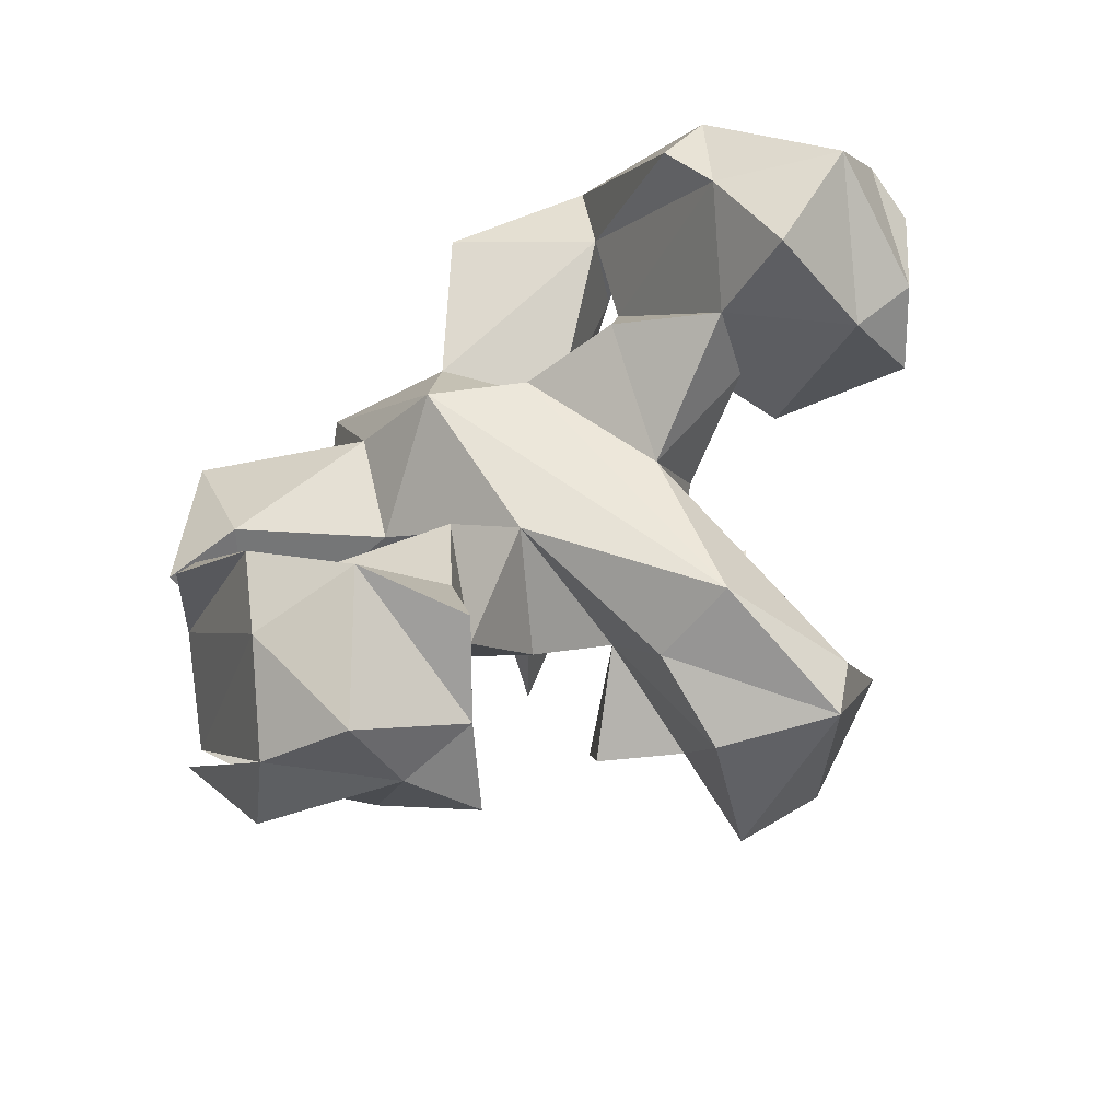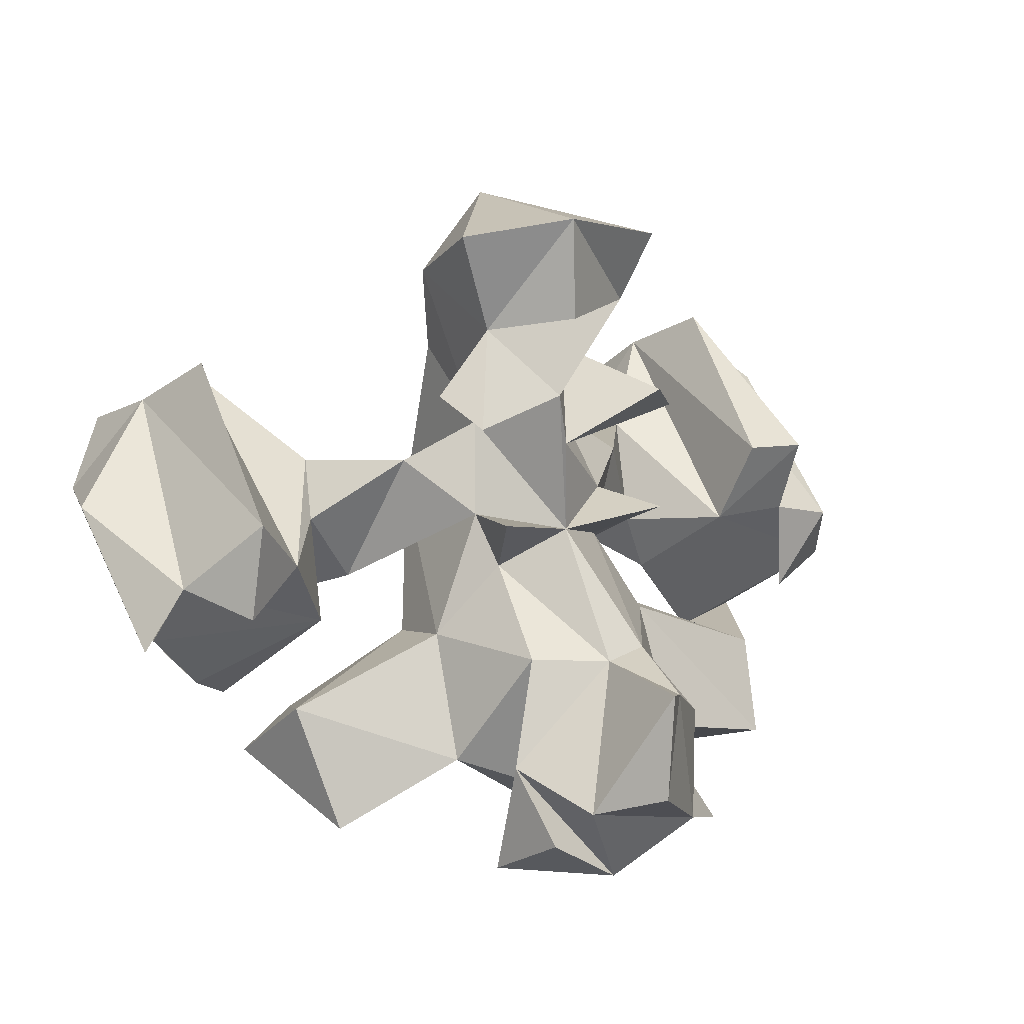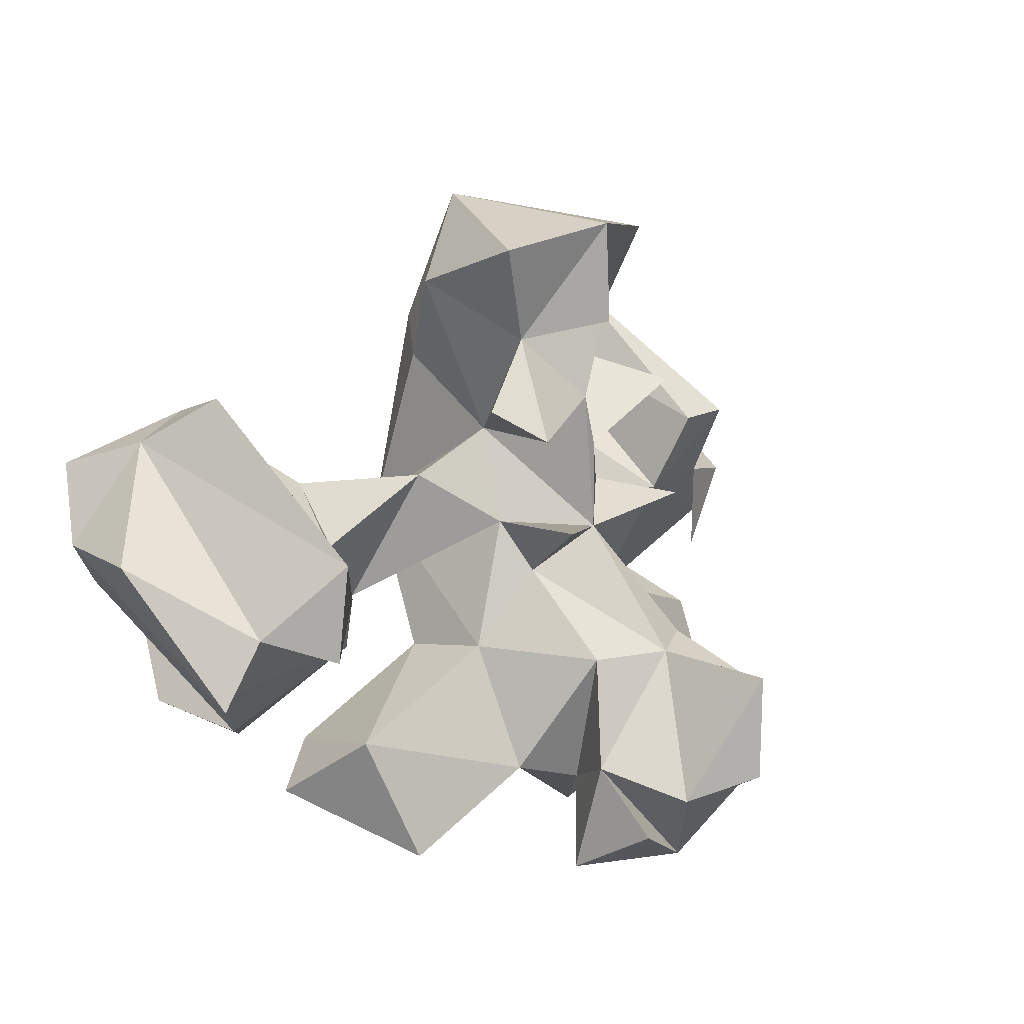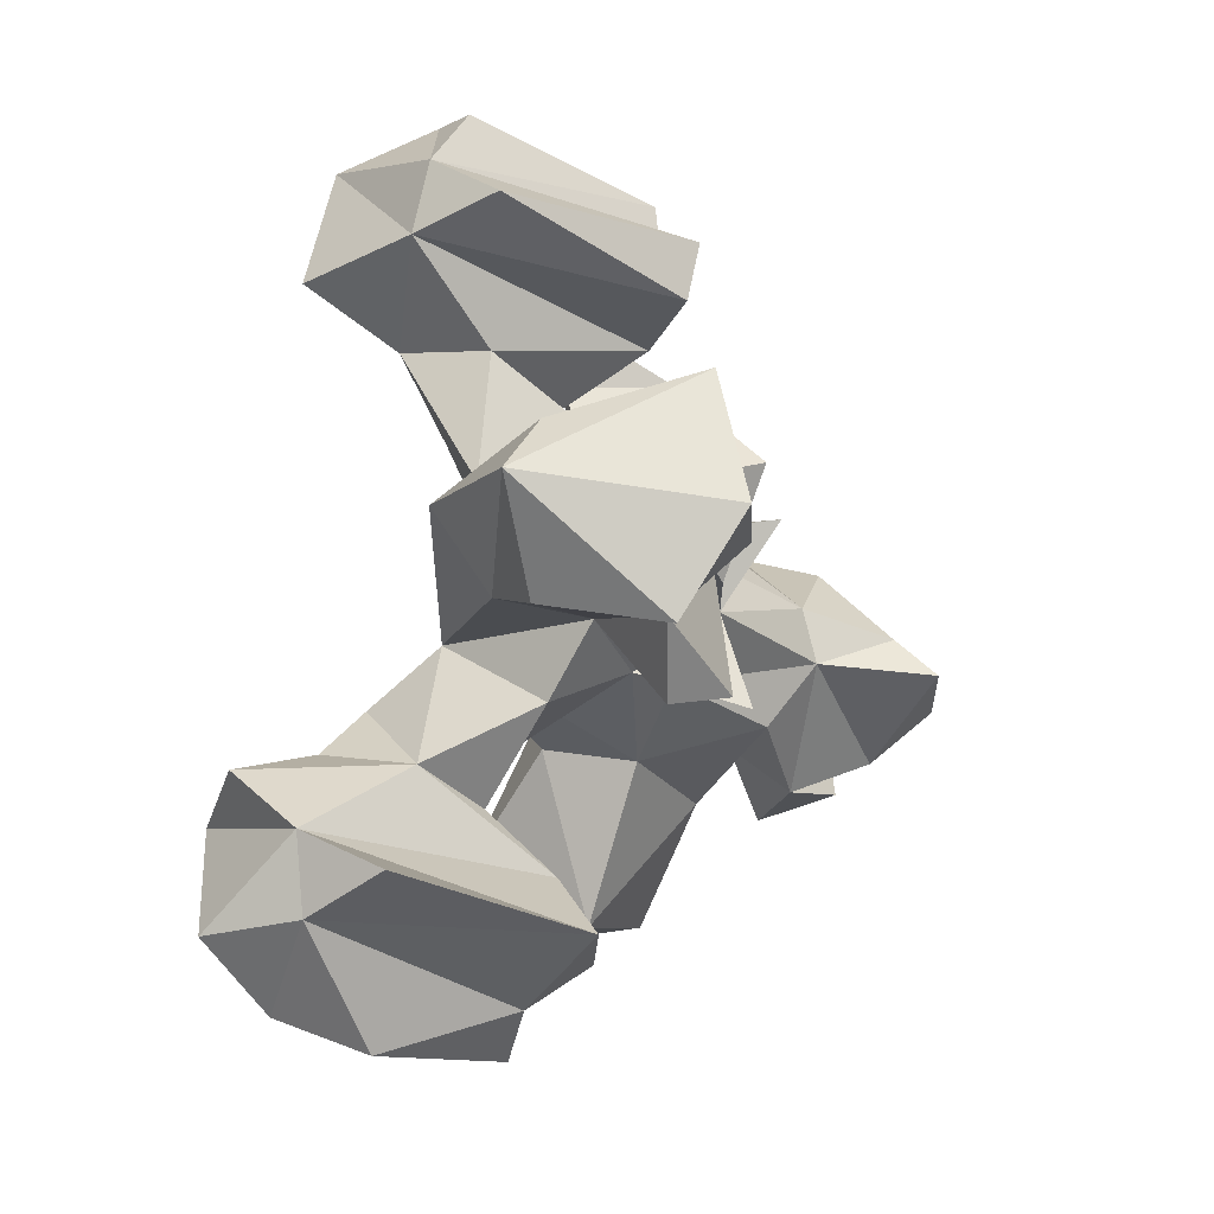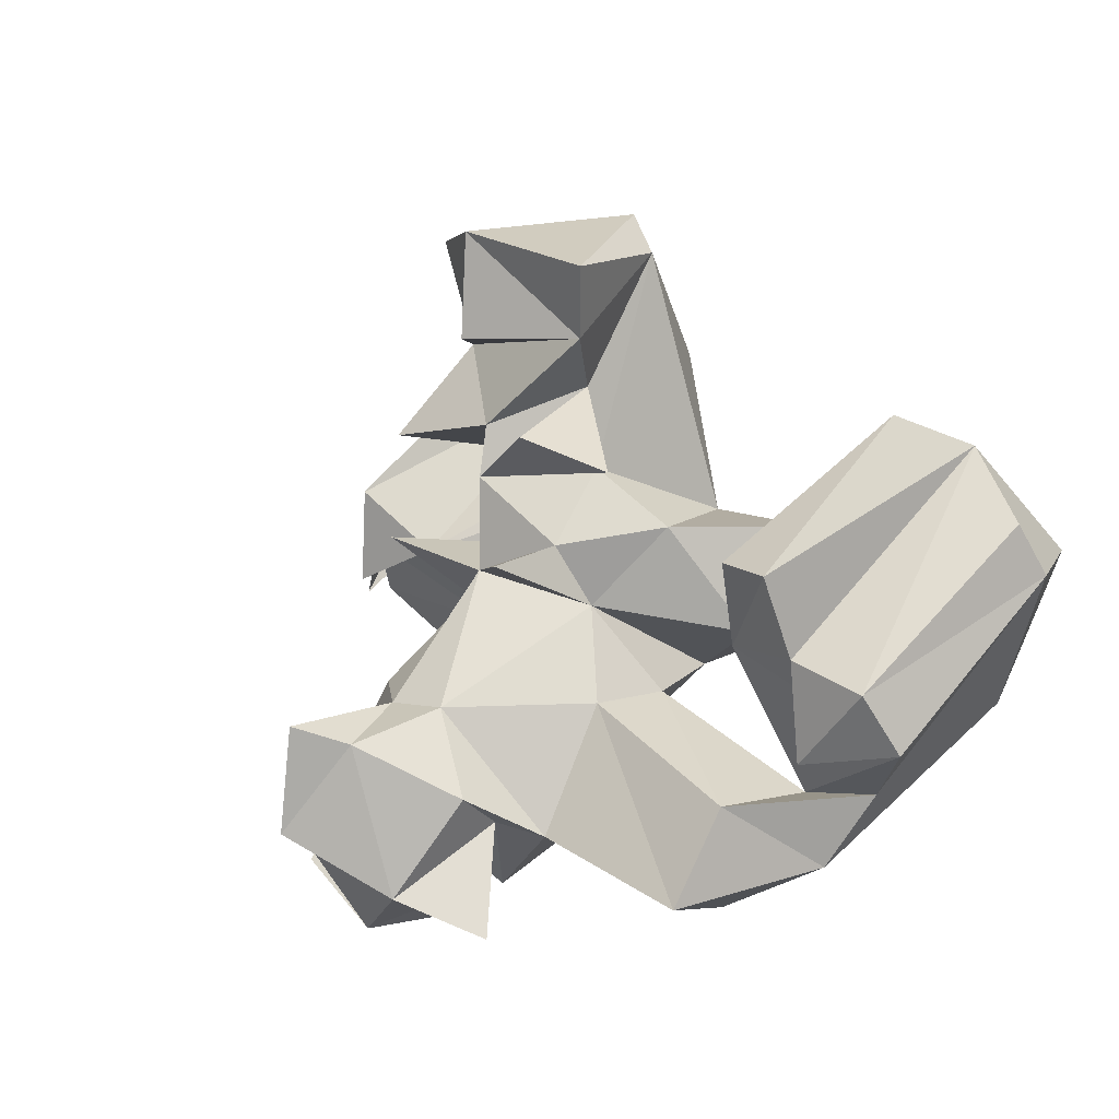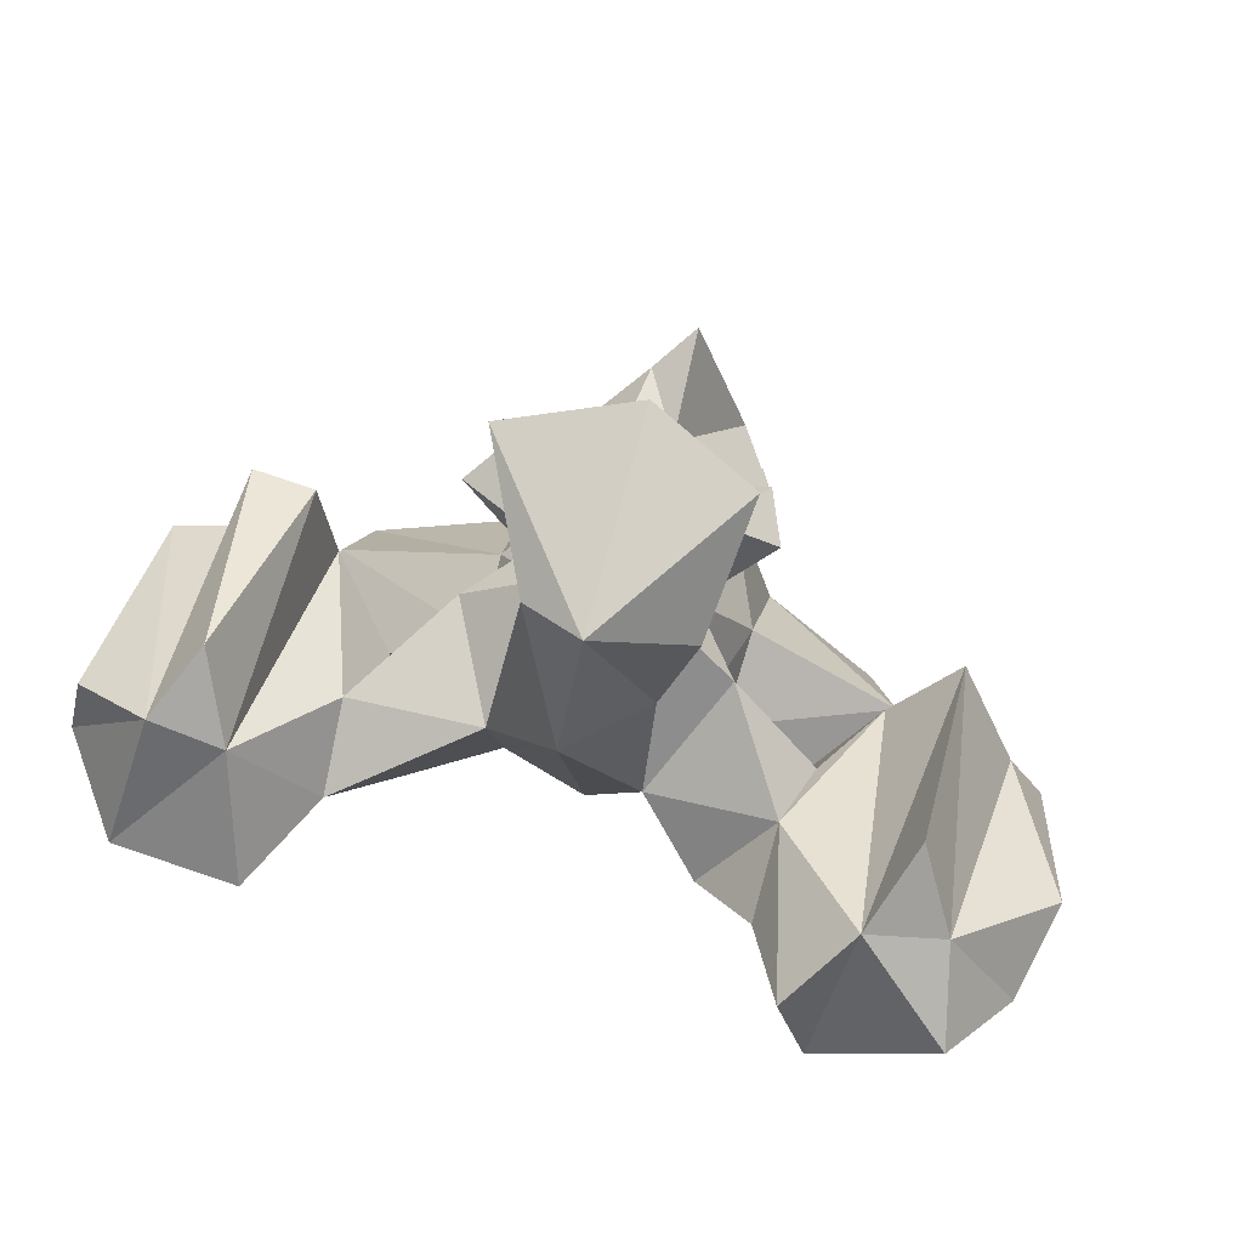
<metadata>
{"format":"obj","ext":"obj","renderer":"f3d","projection":"perspective","resolution":1024,"background":"white","views":[{"elev":59.8,"azim":-49.3,"up":"+Y"},{"elev":13.9,"azim":-27.4,"up":"+Z"},{"elev":18.0,"azim":-51.0,"up":"+Z"},{"elev":74.0,"azim":-81.0,"up":"+Z"},{"elev":11.4,"azim":54.4,"up":"+Z"},{"elev":79.0,"azim":-163.8,"up":"+Z"}]}
</metadata>
<code>
v -0.000608 0.1866 -0.3692
v -0.01049 0.1094 -0.369
v -0.06802 0.2133 -0.2811
v -0.1254 0.1695 -0.36
v -0.09419 0.09152 -0.3132
v -0.1161 0.1427 -0.2357
v 0.07758 0.08614 -0.308
v -0.06443 0.06195 -0.2708
v 0.0549 0.1802 -0.3261
v 0.1477 0.1523 -0.3436
v -0.3233 0.4295 -0.271
v -0.194 0.3909 -0.3583
v -0.2681 0.2786 -0.3262
v -0.2976 0.3292 -0.195
v -0.2512 0.4677 -0.2411
v -0.06188 0.414 -0.2405
v -0.1315 0.4035 -0.1458
v -0.1335 0.3048 -0.1239
v -0.1404 0.2391 -0.2528
v 0.09685 0.1975 -0.2421
v -0.003525 0.2748 -0.3504
v 0.1354 0.2325 -0.2545
v 0.1152 0.1468 -0.2053
v 0.05311 0.1612 -0.1255
v -0.002347 0.1382 -0.1284
v 0.005844 0.01273 -0.1324
v -0.07698 0.1794 -0.127
v -0.004664 0.00589 -0.2459
v 0.04195 0.06177 -0.151
v 0.000442 0.2445 -0.002274
v -0.01512 0.5051 -0.1848
v -0.4529 0.3838 -0.1221
v -0.4095 0.3728 -0.05202
v -0.4825 0.5023 0.02135
v -0.2789 0.3615 -0.03922
v -0.3514 0.3143 -0.08036
v -0.338 0.3113 0.02617
v -0.3026 0.5951 0.1383
v -0.227 0.4214 -0.1254
v -0.4362 0.4045 -0.1166
v -0.06714 0.2793 -0.04504
v -0.09812 0.1986 0.02275
v -0.07603 0.3199 0.007019
v -0.07591 0.5088 -0.002541
v -0.3659 0.5855 -0.1888
v -0.3187 0.5066 -0.2242
v -0.3668 0.4635 -0.1931
v -0.3258 0.6501 -0.1244
v -0.2675 0.5303 -0.1225
v -0.4621 0.6029 0.01971
v -0.3818 0.5758 0.1228
v -0.4068 0.6726 0.08678
v -0.3881 0.6571 -0.05438
v -0.2895 0.703 -0.01274
v -0.209 0.6038 0.02864
v -0.2495 0.6743 0.09178
v -0.2073 0.5067 0.04729
v -0.1465 0.5739 -0.03122
v -0.2294 0.44 -0.008087
v -0.1761 0.4588 -0.08654
v -0.1318 0.3931 0.06139
v 0.2001 0.4133 -0.3477
v 0.2878 0.2788 -0.2988
v 0.3368 0.4313 -0.2708
v 0.3 0.3273 -0.1985
v 0.1319 0.3007 -0.1255
v 0.1284 0.3875 -0.1265
v 0.06428 0.4069 -0.2411
v 0.2856 0.4493 -0.2083
v 0.07234 0.4892 -0.123
v 0.08393 0.3281 -0.03571
v 0.09653 0.1982 0.02327
v 0.3654 0.4726 -0.1958
v 0.461 0.4122 -0.1248
v 0.3666 0.3203 0.04372
v 0.2778 0.3574 -0.0452
v 0.3655 0.3568 -0.04204
v 0.3015 0.3234 0.04607
v 0.3718 0.3623 -0.1451
v 0.446 0.3759 -0.06311
v 0.4577 0.6035 0.02588
v 0.2999 0.6506 -0.1302
v 0.3611 0.6424 -0.1284
v 0.1546 0.5488 -0.07719
v 0.1975 0.4445 -0.05847
v 0.08031 0.4984 0.0477
v 0.1411 0.3833 0.04977
v 0.2225 0.4503 -0.1221
v 0.2171 0.5075 0.04906
v 0.2932 0.667 -0.06059
v 0.2102 0.6008 0.02179
v 0.2556 0.7046 0.05524
v 0.2916 0.5952 0.1351
v 0.3892 0.6978 0.02934
v 0.3686 0.5897 0.144
v 0.4524 0.5685 0.08022
v 0.000982 0.2457 0.09613
v -0.002029 0.256 0.1492
v 0.06854 0.293 0.02943
v 0.05658 0.3543 0.1029
v -0.1162 0.2202 0.1276
v -0.1396 0.2794 0.1563
v -0.0557 0.3606 0.1056
v -0.07562 0.2896 0.2236
v -0.09805 0.4091 0.2766
v -0.07149 0.4523 0.1808
v -0.004364 0.4477 0.3579
v -0.000174 0.5217 0.2046
v -0.1108 0.2785 0.33
v 0.000104 0.2309 0.3488
v -0.000198 0.2251 0.2401
v 0.1003 0.3008 0.2447
v 0.04988 0.3476 0.1875
v -0.3334 0.5043 0.1741
v 0.1621 0.2904 0.1181
v 0.1075 0.2222 0.1526
v 0.1295 0.2803 0.3201
v 0.05795 0.4242 0.3224
v 0.3319 0.5134 0.1768
f 1 2 3
f 3 2 4
f 4 2 5
f 4 5 6
f 7 8 2
f 7 2 9
f 7 9 10
f 9 2 1
f 11 12 13
f 11 13 14
f 12 11 15
f 15 11 14
f 12 15 16
f 16 15 17
f 17 15 14
f 17 14 18
f 18 14 19
f 3 9 1
f 9 3 20
f 9 20 10
f 20 3 21
f 10 20 7
f 20 21 22
f 7 20 23
f 23 20 22
f 23 22 24
f 2 8 6
f 2 6 5
f 6 8 25
f 25 8 26
f 6 25 27
f 6 27 3
f 6 3 4
f 3 27 19
f 3 19 21
f 19 27 18
f 28 8 7
f 8 28 26
f 28 7 29
f 28 29 26
f 29 7 23
f 26 29 25
f 29 23 24
f 29 24 25
f 25 24 30
f 12 19 13
f 13 19 14
f 19 12 16
f 19 16 21
f 21 16 31
f 31 16 17
f 32 33 34
f 33 35 36
f 36 35 37
f 37 35 38
f 35 33 39
f 39 33 40
f 41 18 27
f 41 27 25
f 41 25 30
f 41 30 42
f 18 41 43
f 18 43 44
f 18 44 17
f 45 46 47
f 45 47 48
f 45 48 46
f 47 46 39
f 46 48 49
f 46 49 39
f 32 34 50
f 50 34 51
f 51 34 33
f 50 51 52
f 40 47 39
f 53 47 40
f 48 47 53
f 48 53 54
f 48 54 49
f 54 53 52
f 49 54 55
f 54 52 38
f 38 52 51
f 54 38 56
f 54 56 55
f 56 38 57
f 56 57 55
f 55 57 58
f 35 39 59
f 59 39 49
f 59 49 60
f 59 60 61
f 59 61 57
f 59 57 35
f 35 57 38
f 58 60 49
f 58 49 55
f 60 58 44
f 60 44 43
f 44 58 57
f 44 57 61
f 31 17 44
f 62 63 22
f 63 62 64
f 63 64 65
f 63 65 66
f 63 66 22
f 66 65 67
f 62 22 68
f 68 22 21
f 62 68 69
f 68 21 31
f 69 68 67
f 67 68 31
f 67 31 70
f 66 24 22
f 71 30 24
f 30 71 72
f 71 24 66
f 71 66 67
f 71 67 70
f 69 67 65
f 69 65 73
f 73 65 64
f 69 73 74
f 75 76 77
f 76 75 78
f 77 76 74
f 74 76 69
f 77 74 79
f 74 80 79
f 79 80 77
f 80 74 81
f 81 74 73
f 64 62 69
f 64 69 82
f 64 82 83
f 64 83 73
f 70 84 85
f 84 70 86
f 70 85 71
f 71 85 87
f 85 88 76
f 88 85 84
f 85 76 89
f 69 76 88
f 69 88 90
f 91 90 88
f 90 91 92
f 91 88 84
f 92 91 93
f 91 84 86
f 93 91 89
f 89 91 86
f 90 82 69
f 82 90 83
f 83 90 94
f 94 90 92
f 94 92 93
f 94 93 95
f 83 94 81
f 81 94 95
f 83 81 73
f 81 95 96
f 97 98 30
f 97 30 99
f 97 99 100
f 99 30 72
f 99 72 71
f 101 102 103
f 102 101 104
f 102 104 103
f 104 101 98
f 103 104 105
f 103 105 106
f 106 105 107
f 106 107 108
f 107 105 109
f 109 105 104
f 107 109 110
f 110 109 104
f 110 104 111
f 43 41 42
f 43 42 30
f 43 30 103
f 103 30 98
f 103 98 101
f 111 104 112
f 112 104 98
f 112 98 113
f 36 37 33
f 33 37 51
f 114 51 37
f 51 114 38
f 38 114 37
f 61 60 43
f 61 43 103
f 61 103 44
f 44 103 106
f 44 106 108
f 44 108 31
f 40 50 53
f 53 50 52
f 97 115 116
f 116 115 113
f 116 113 97
f 97 113 98
f 100 115 97
f 115 100 113
f 112 110 111
f 110 112 117
f 110 117 107
f 107 117 118
f 118 117 112
f 118 112 113
f 118 113 100
f 87 99 71
f 99 87 100
f 100 87 86
f 100 86 118
f 86 87 89
f 93 76 78
f 76 93 89
f 93 78 119
f 119 78 75
f 93 119 95
f 95 119 75
f 95 75 77
f 95 77 80
f 95 80 96
f 96 80 81
f 87 85 89
f 70 31 108
f 70 108 86
f 86 108 118
f 118 108 107

</code>
